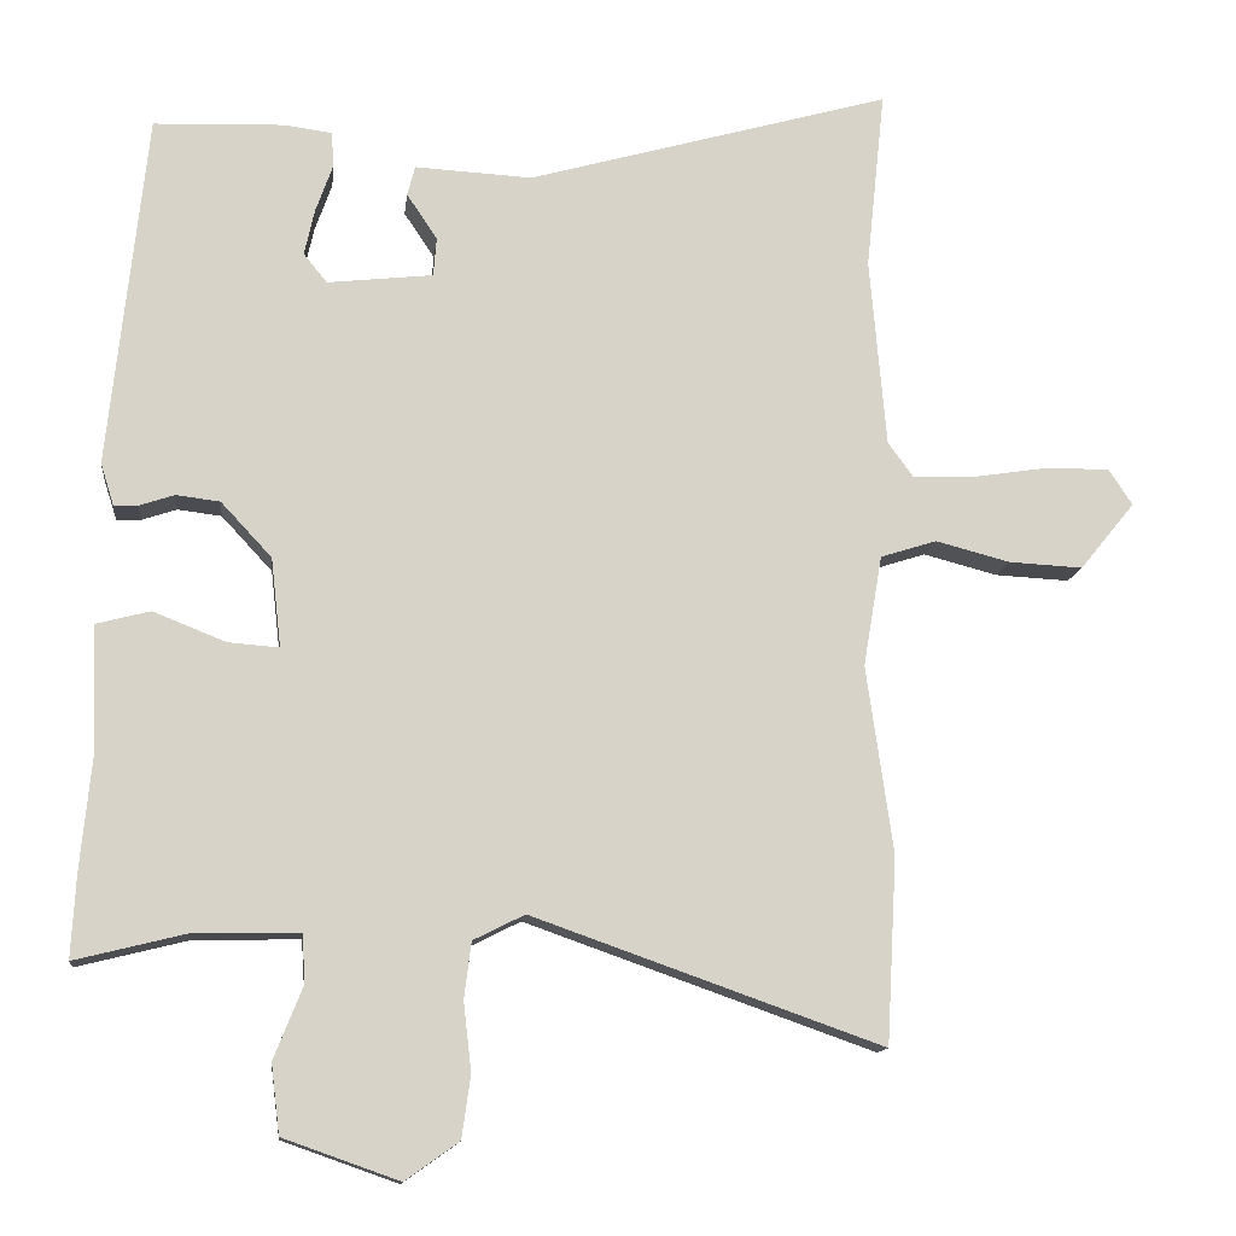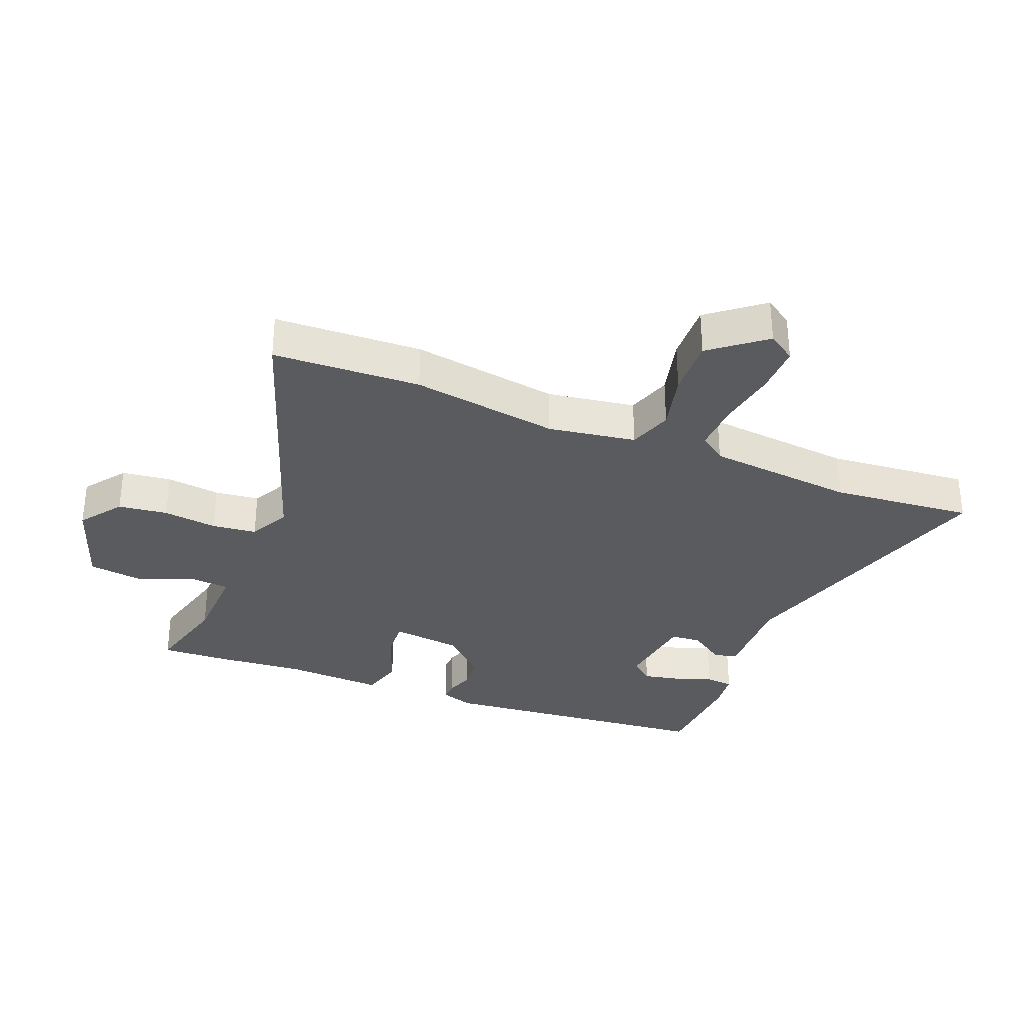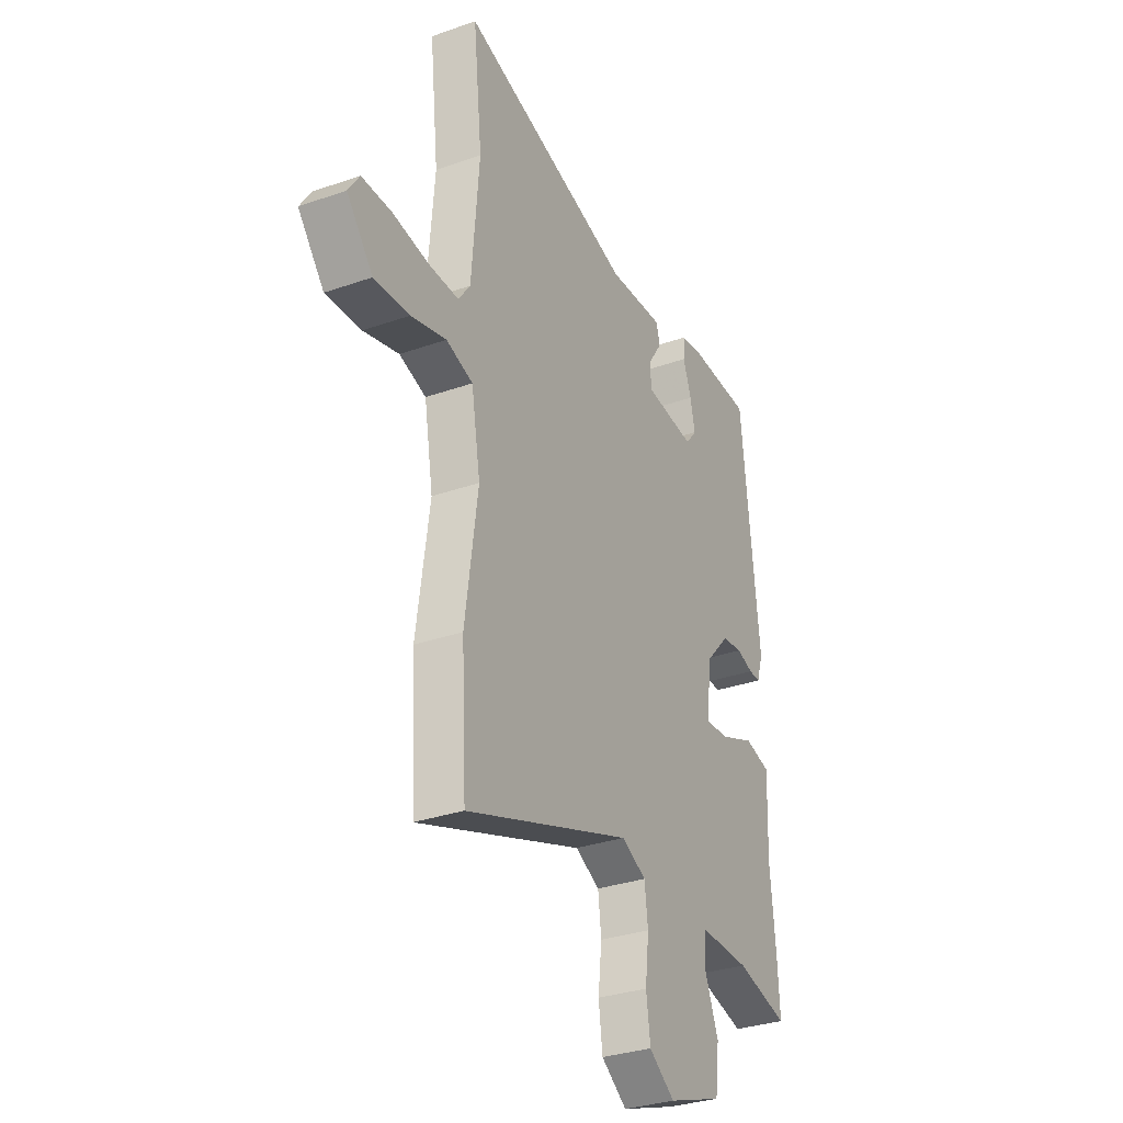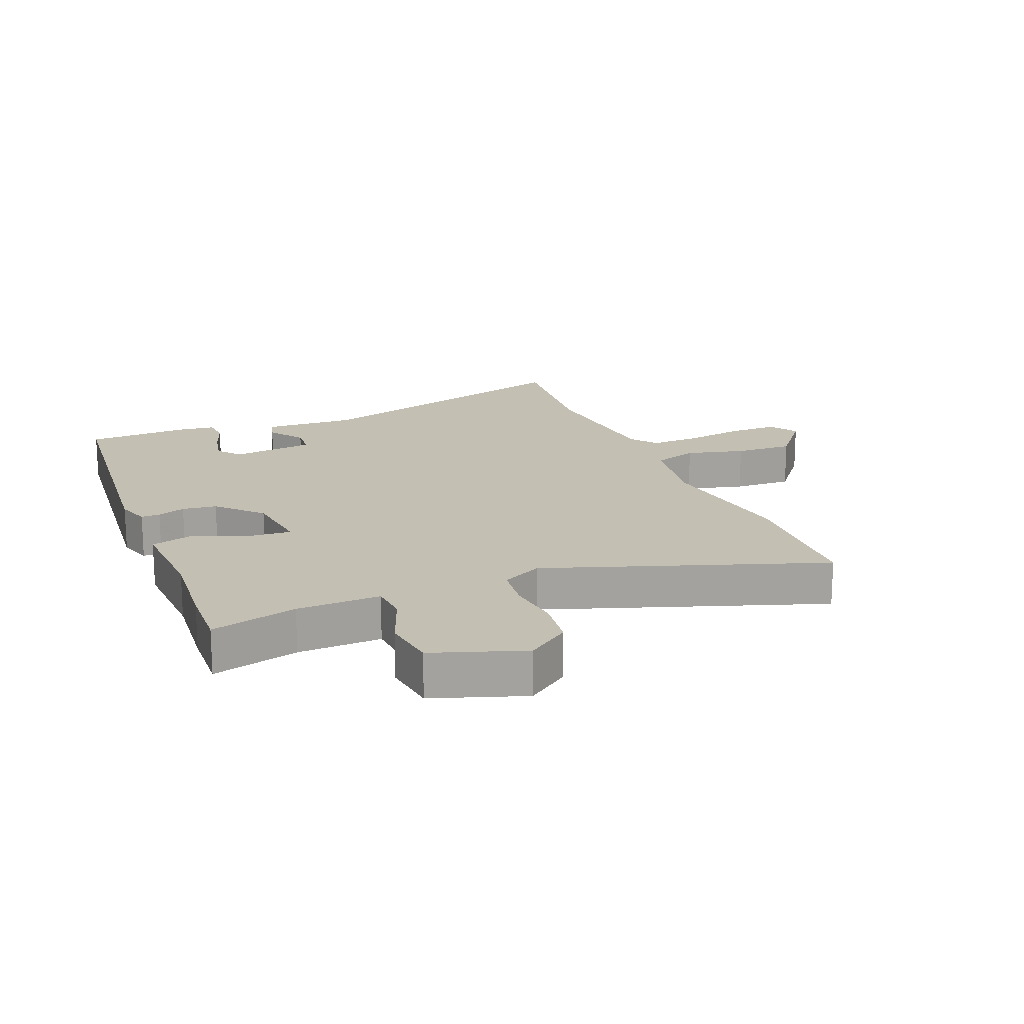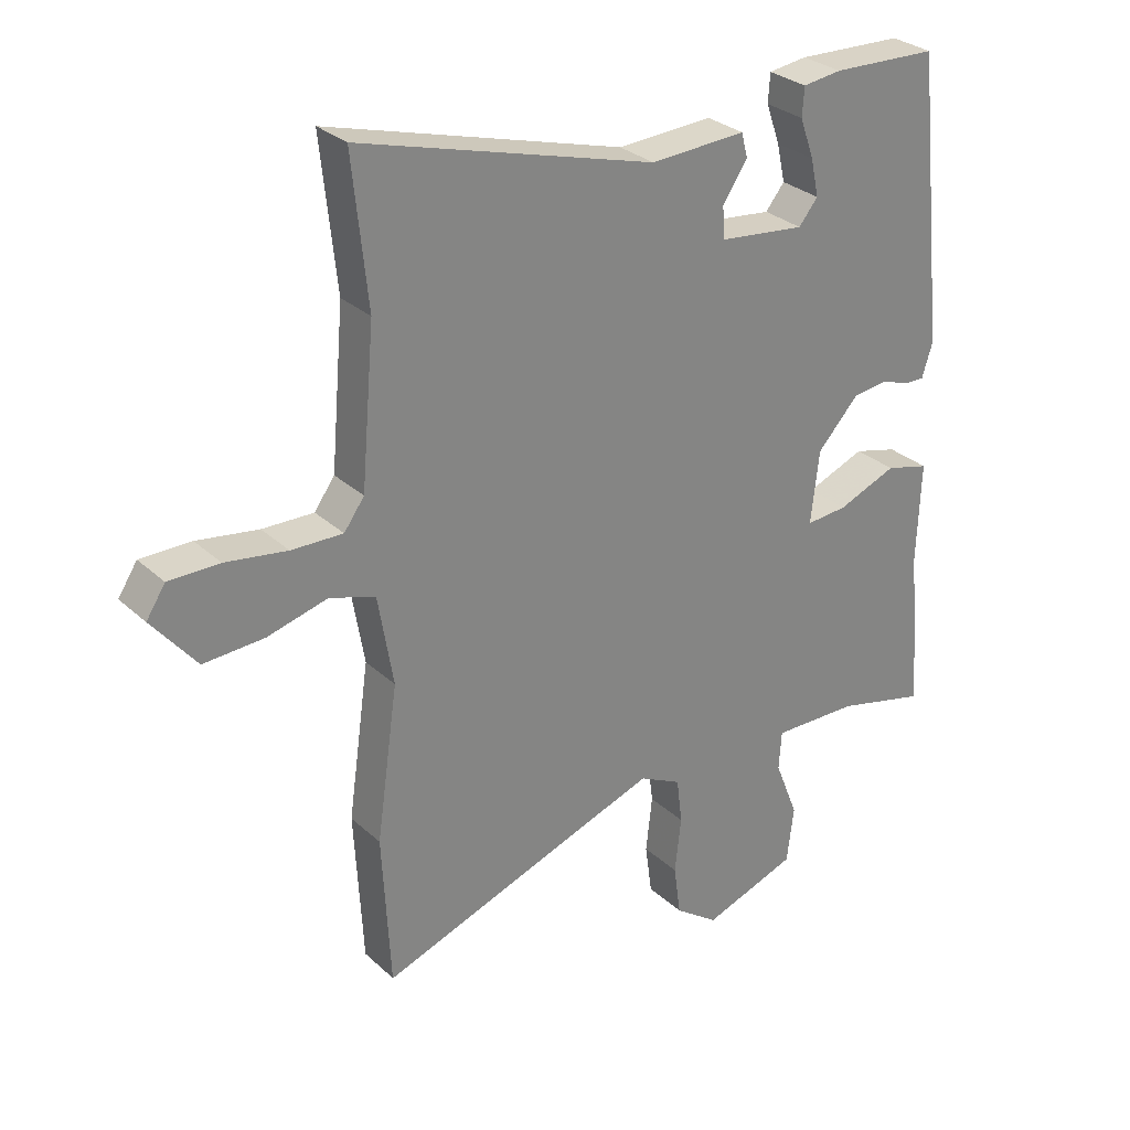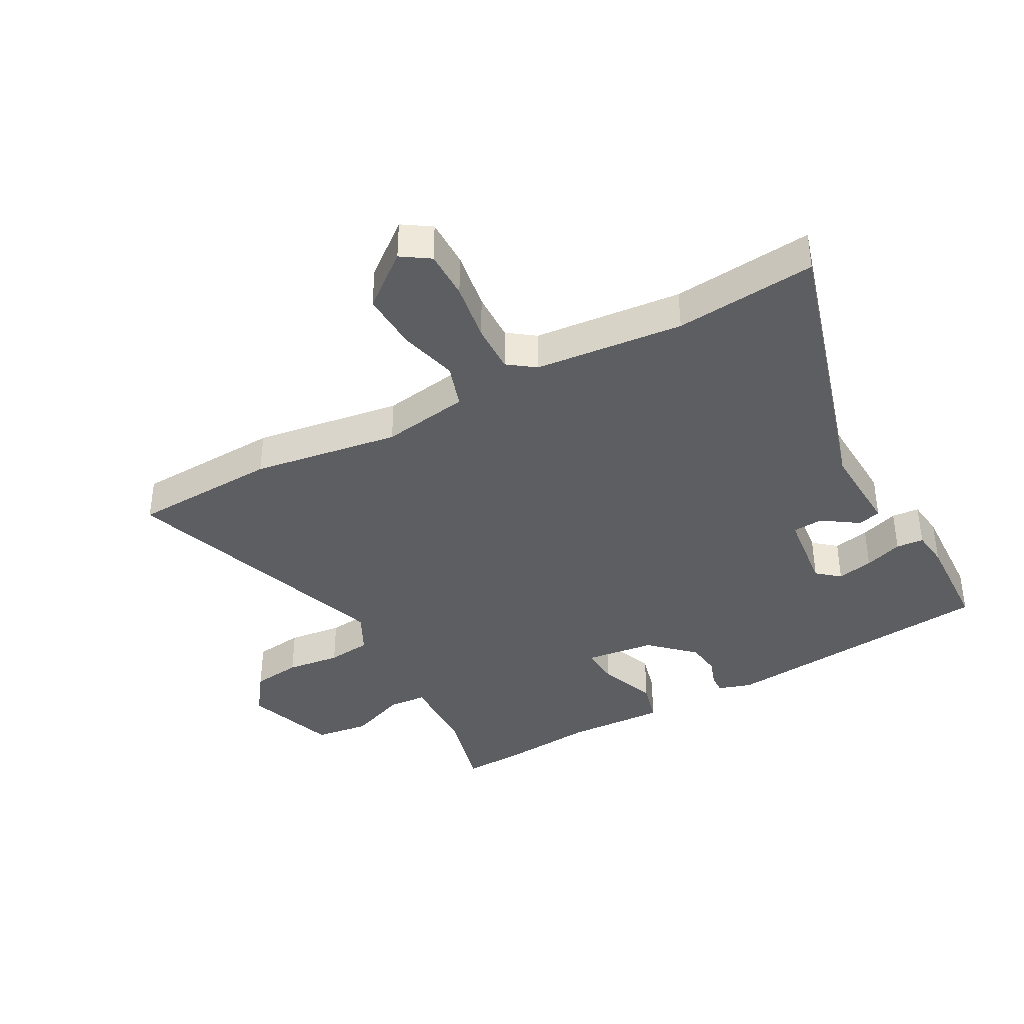
<metadata>
{"format":"obj","ext":"obj","renderer":"f3d","projection":"perspective","resolution":1024,"background":"white","views":[{"elev":-13.0,"azim":173.5,"up":"+Z"},{"elev":-32.4,"azim":-112.5,"up":"+Y"},{"elev":-31.7,"azim":-63.6,"up":"+Z"},{"elev":17.9,"azim":157.3,"up":"+Y"},{"elev":29.2,"azim":-37.0,"up":"+Z"},{"elev":-38.8,"azim":-61.8,"up":"+Y"}]}
</metadata>
<code>
v -0.492 0.07 -0.646
v -0.505 0.07 -0.407
v -0.471 0.07 -0.167
v -0.495 0.07 -0.025
v -0.567 0.07 -0.002
v -0.662 0.07 -0.027
v -0.757 0.07 -0.032
v -0.827 0.07 0.054
v -0.797 0.07 0.1
v -0.717 0.07 0.1
v -0.62 0.07 0.085
v -0.539 0.07 0.083
v -0.507 0.07 0.127
v -0.486 0.07 0.369
v -0.51 0.07 0.599
v -0.045 0.07 0.468
v 0.105 0.07 0.476
v 0.115 0.07 0.438
v 0.076 0.07 0.38
v 0.08 0.07 0.33
v 0.215 0.07 0.315
v 0.245 0.07 0.352
v 0.232 0.07 0.411
v 0.21 0.07 0.473
v 0.213 0.07 0.518
v 0.274 0.07 0.526
v 0.441 0.07 0.52
v 0.489 0.07 0.067
v 0.472 0.07 0.013
v 0.441 0.07 0.014
v 0.396 0.07 0.029
v 0.34 0.07 0.022
v 0.275 0.07 -0.048
v 0.262 0.07 -0.162
v 0.327 0.07 -0.157
v 0.42 0.07 -0.12
v 0.489 0.07 -0.138
v 0.483 0.07 -0.299
v 0.497 0.07 -0.444
v 0.503 0.07 -0.552
v 0.362 0.07 -0.517
v 0.226 0.07 -0.514
v 0.222 0.07 -0.576
v 0.259 0.07 -0.669
v 0.248 0.07 -0.758
v 0.1 0.07 -0.81
v 0.031 0.07 -0.761
v 0.02 0.07 -0.681
v 0.03 0.07 -0.593
v 0.021 0.07 -0.521
v -0.045 0.07 -0.488
v -0.492 0 -0.646
v -0.505 0 -0.407
v -0.471 0 -0.167
v -0.495 0 -0.025
v -0.567 0 -0.002
v -0.662 0 -0.027
v -0.757 0 -0.032
v -0.827 0 0.054
v -0.797 0 0.1
v -0.717 0 0.1
v -0.62 0 0.085
v -0.539 0 0.083
v -0.507 0 0.127
v -0.486 0 0.369
v -0.51 0 0.599
v -0.045 0 0.468
v 0.105 0 0.476
v 0.115 0 0.438
v 0.076 0 0.38
v 0.08 0 0.33
v 0.215 0 0.315
v 0.245 0 0.352
v 0.232 0 0.411
v 0.21 0 0.473
v 0.213 0 0.518
v 0.274 0 0.526
v 0.441 0 0.52
v 0.489 0 0.067
v 0.472 0 0.013
v 0.441 0 0.014
v 0.396 0 0.029
v 0.34 0 0.022
v 0.275 0 -0.048
v 0.262 0 -0.162
v 0.327 0 -0.157
v 0.42 0 -0.12
v 0.489 0 -0.138
v 0.483 0 -0.299
v 0.497 0 -0.444
v 0.503 0 -0.552
v 0.362 0 -0.517
v 0.226 0 -0.514
v 0.222 0 -0.576
v 0.259 0 -0.669
v 0.248 0 -0.758
v 0.1 0 -0.81
v 0.031 0 -0.761
v 0.02 0 -0.681
v 0.03 0 -0.593
v 0.021 0 -0.521
v -0.045 0 -0.488
f 47 48 49
f 46 47 49
f 45 46 49
f 44 45 49
f 43 44 49
f 42 43 49 50
f 38 39 40 41
f 38 41 42
f 37 38 42
f 36 37 42
f 35 36 42
f 42 50 51
f 35 42 51
f 34 35 51
f 29 30 31
f 28 29 31
f 27 28 31
f 26 27 31
f 25 26 31
f 24 25 31
f 23 24 31
f 22 23 31 32
f 21 22 32 33
f 16 17 18 19
f 16 19 20
f 15 16 20
f 14 15 20
f 33 34 51
f 21 33 51
f 20 21 51
f 14 20 51
f 13 14 51
f 9 10 11
f 8 9 11
f 7 8 11
f 6 7 11
f 5 6 11
f 51 1 2 3
f 51 3 4
f 12 13 51 4
f 4 5 11 12
f 100 99 98
f 100 98 97
f 100 97 96
f 100 96 95
f 100 95 94
f 101 100 94 93
f 92 91 90 89
f 93 92 89
f 93 89 88
f 93 88 87
f 93 87 86
f 102 101 93
f 102 93 86
f 102 86 85
f 82 81 80
f 82 80 79
f 82 79 78
f 82 78 77
f 82 77 76
f 82 76 75
f 82 75 74
f 83 82 74 73
f 84 83 73 72
f 70 69 68 67
f 71 70 67
f 71 67 66
f 71 66 65
f 102 85 84
f 102 84 72
f 102 72 71
f 102 71 65
f 102 65 64
f 62 61 60
f 62 60 59
f 62 59 58
f 62 58 57
f 62 57 56
f 54 53 52 102
f 55 54 102
f 55 102 64 63
f 63 62 56 55
f 1 52 53 2
f 2 53 54 3
f 3 54 55 4
f 4 55 56 5
f 5 56 57 6
f 6 57 58 7
f 7 58 59 8
f 8 59 60 9
f 9 60 61 10
f 10 61 62 11
f 11 62 63 12
f 12 63 64 13
f 13 64 65 14
f 14 65 66 15
f 15 66 67 16
f 16 67 68 17
f 17 68 69 18
f 18 69 70 19
f 19 70 71 20
f 20 71 72 21
f 21 72 73 22
f 22 73 74 23
f 23 74 75 24
f 24 75 76 25
f 25 76 77 26
f 26 77 78 27
f 27 78 79 28
f 28 79 80 29
f 29 80 81 30
f 30 81 82 31
f 31 82 83 32
f 32 83 84 33
f 33 84 85 34
f 34 85 86 35
f 35 86 87 36
f 36 87 88 37
f 37 88 89 38
f 38 89 90 39
f 39 90 91 40
f 40 91 92 41
f 41 92 93 42
f 42 93 94 43
f 43 94 95 44
f 44 95 96 45
f 45 96 97 46
f 46 97 98 47
f 47 98 99 48
f 48 99 100 49
f 49 100 101 50
f 50 101 102 51
f 51 102 52 1

</code>
